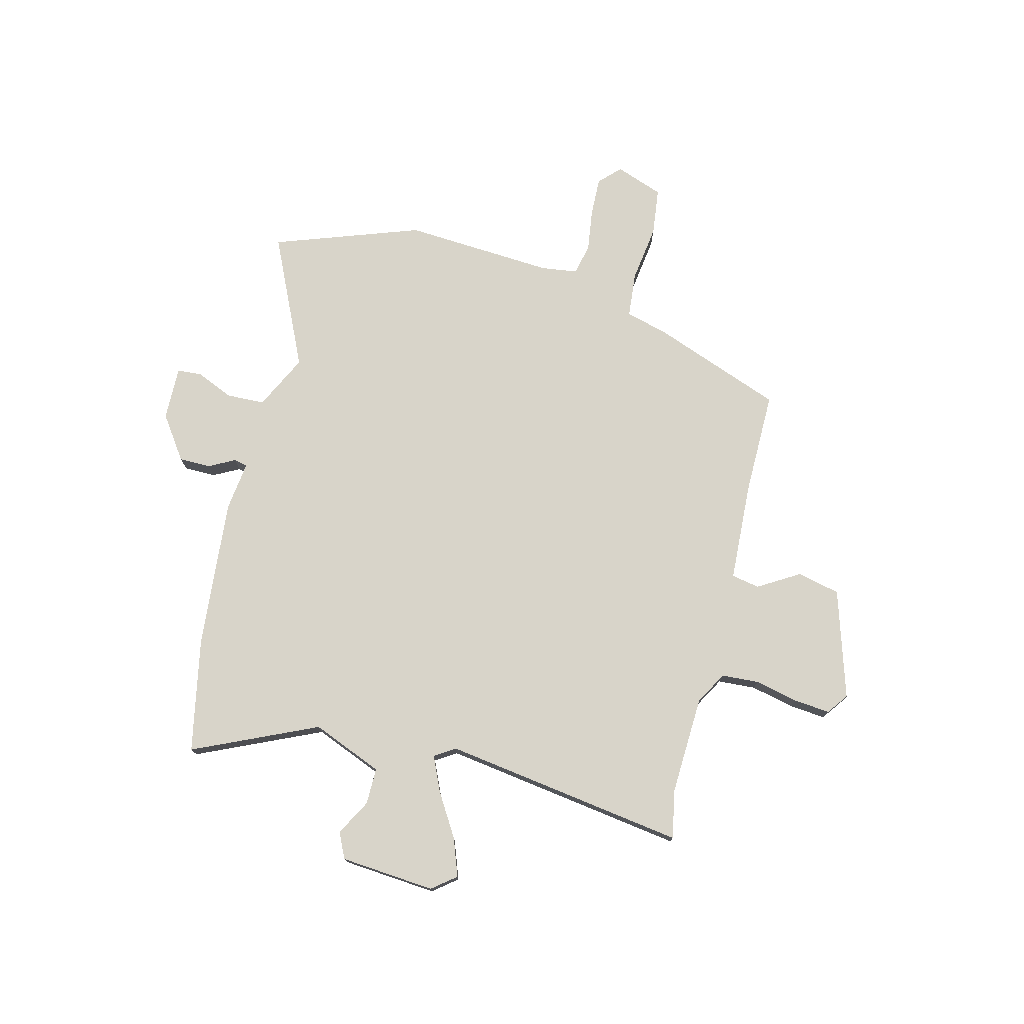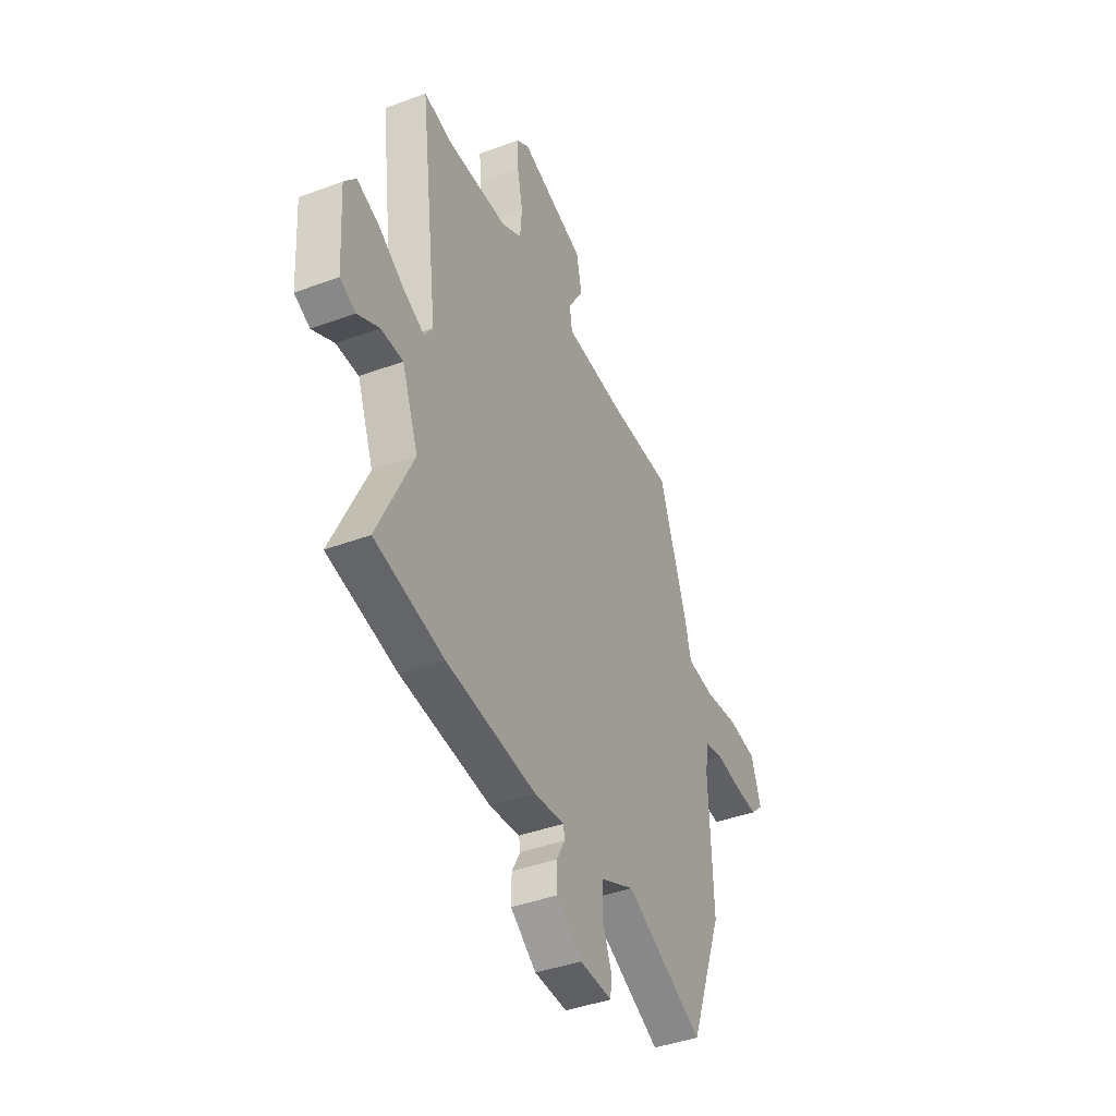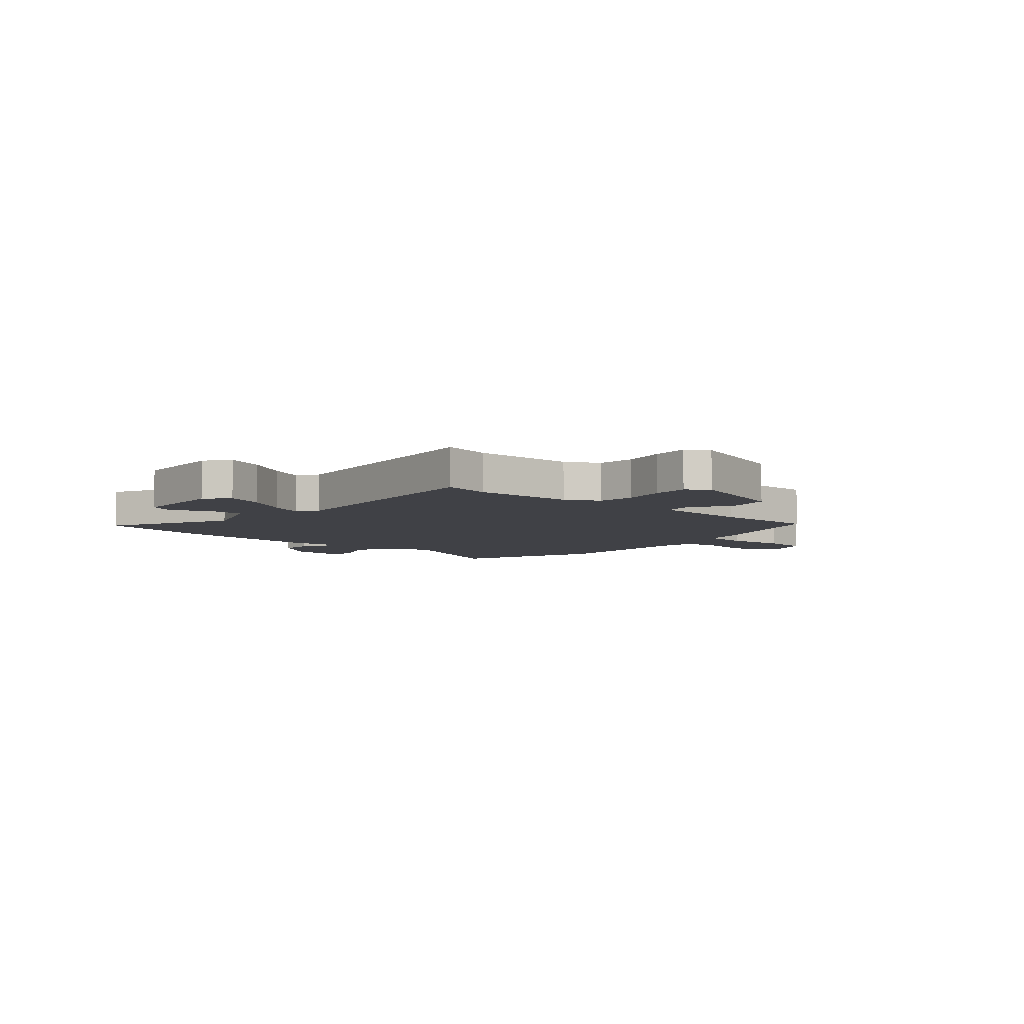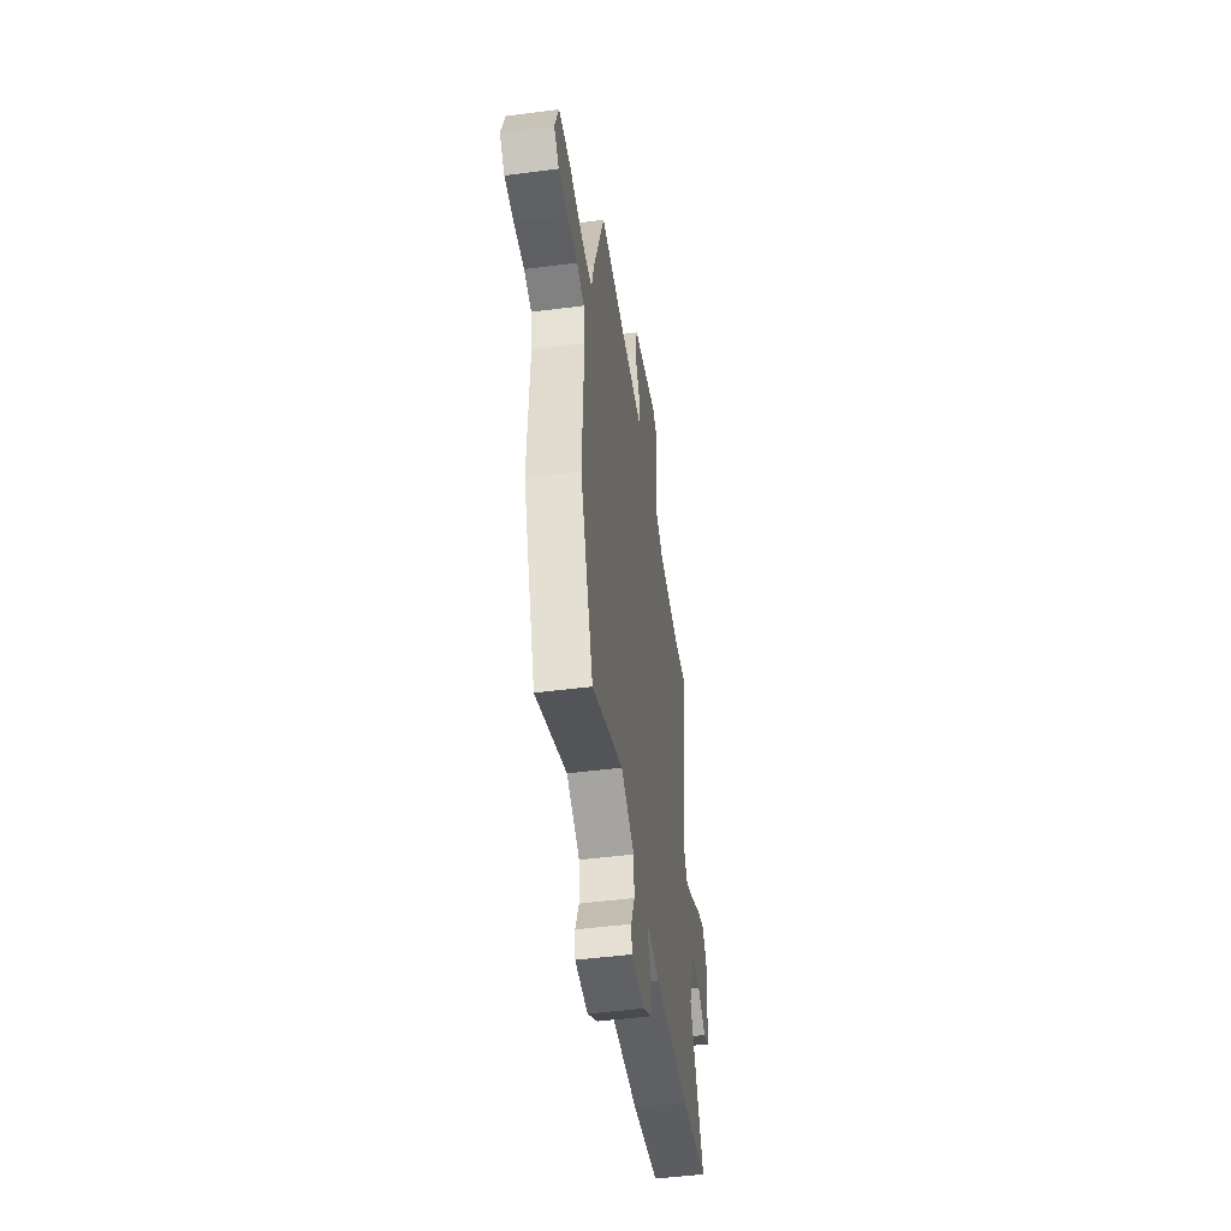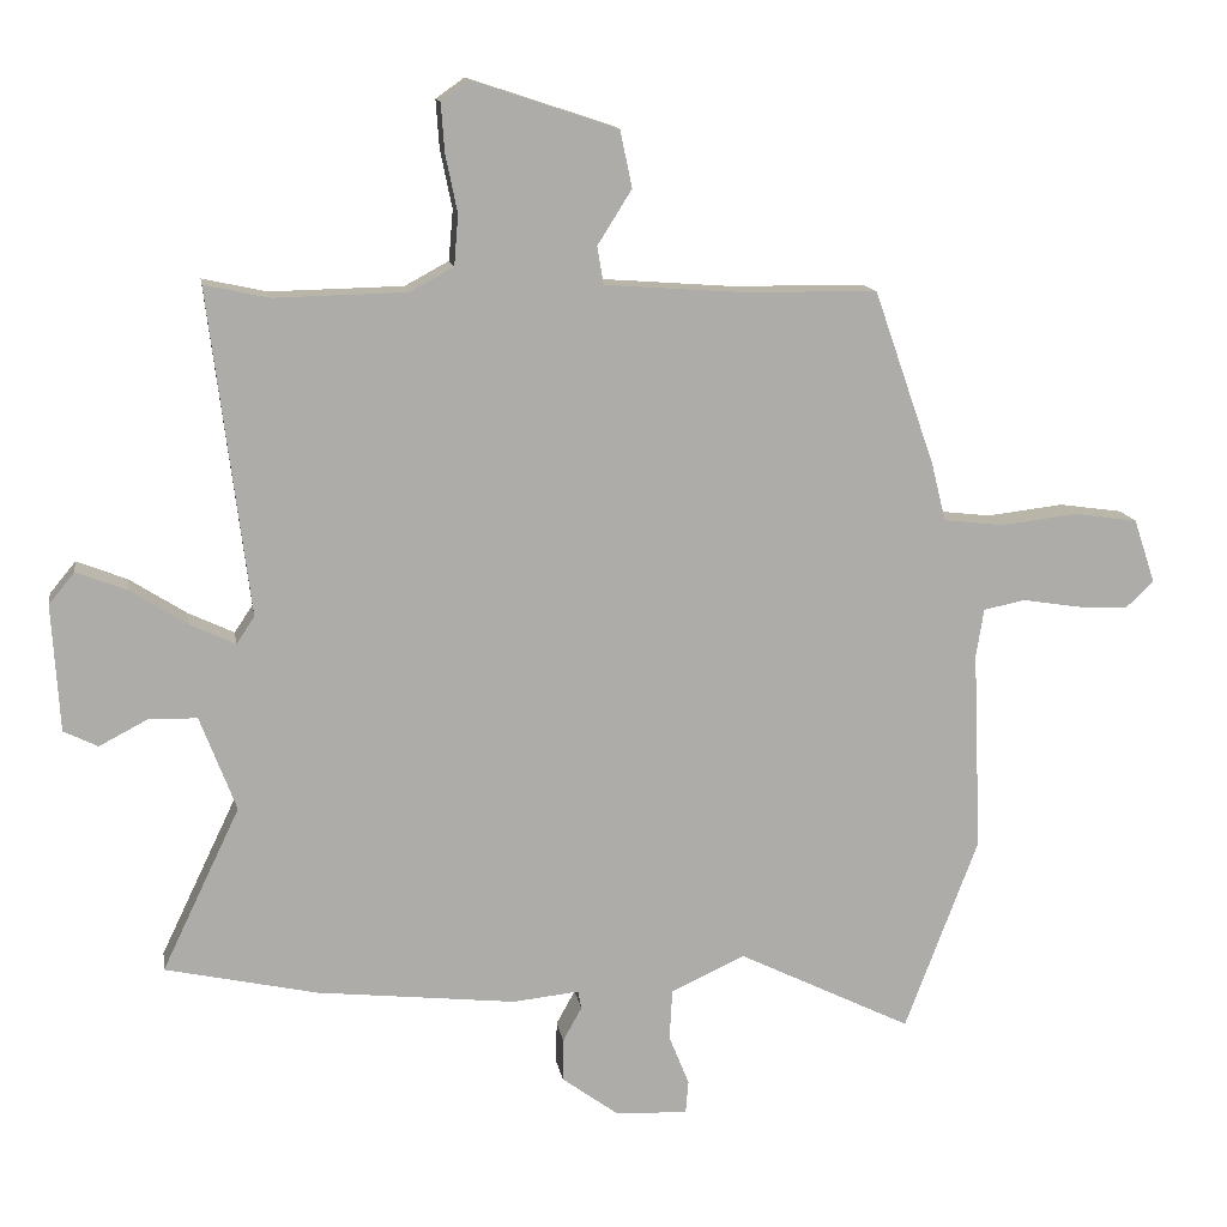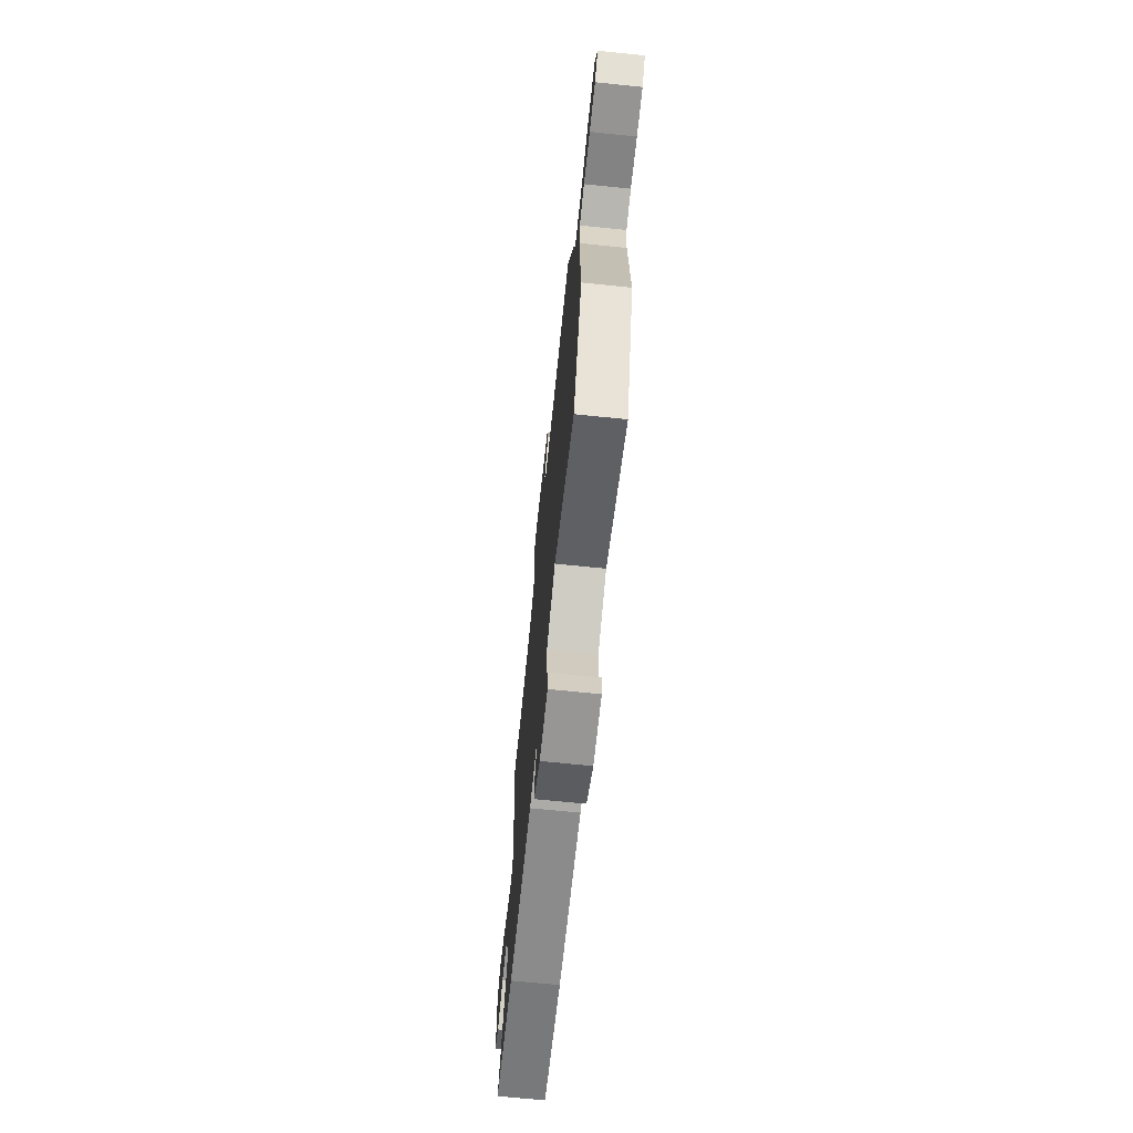
<metadata>
{"format":"obj","ext":"obj","renderer":"f3d","projection":"perspective","resolution":1024,"background":"white","views":[{"elev":75.5,"azim":-74.7,"up":"+Y"},{"elev":-40.9,"azim":-65.5,"up":"+Z"},{"elev":-6.0,"azim":-41.3,"up":"+Y"},{"elev":-49.5,"azim":98.1,"up":"+Z"},{"elev":13.4,"azim":-9.1,"up":"+Z"},{"elev":-70.2,"azim":84.2,"up":"+Z"}]}
</metadata>
<code>
v 0.56 0.07 -0.341
v 0.455 0.07 -0.619
v 0.206 0.07 -0.497
v 0.1 0.07 -0.546
v 0.096 0.07 -0.619
v 0.125 0.07 -0.691
v 0.121 0.07 -0.738
v 0.018 0.07 -0.734
v -0.064 0.07 -0.674
v -0.063 0.07 -0.613
v -0.036 0.07 -0.564
v -0.041 0.07 -0.538
v -0.136 0.07 -0.548
v -0.422 0.07 -0.517
v -0.64 0.07 -0.469
v -0.528 0.07 -0.234
v -0.58 0.07 -0.098
v -0.65 0.07 -0.097
v -0.719 0.07 -0.133
v -0.768 0.07 -0.109
v -0.779 0.07 0.073
v -0.742 0.07 0.118
v -0.67 0.07 0.09
v -0.589 0.07 0.038
v -0.523 0.07 0.007
v -0.497 0.07 0.046
v -0.555 0.07 0.512
v -0.463 0.07 0.492
v -0.273 0.07 0.496
v -0.21 0.07 0.53
v -0.204 0.07 0.602
v -0.221 0.07 0.685
v -0.226 0.07 0.754
v -0.185 0.07 0.783
v 0.021 0.07 0.715
v 0.038 0.07 0.633
v -0.011 0.07 0.555
v -0.002 0.07 0.501
v 0.188 0.07 0.487
v 0.388 0.07 0.484
v 0.475 0.07 0.235
v 0.496 0.07 0.151
v 0.582 0.07 0.141
v 0.692 0.07 0.154
v 0.783 0.07 0.141
v 0.814 0.07 0.049
v 0.774 0.07 0.011
v 0.7 0.07 0.015
v 0.619 0.07 0.028
v 0.559 0.07 0.016
v 0.548 0.07 -0.053
v 0.56 0 -0.341
v 0.455 0 -0.619
v 0.206 0 -0.497
v 0.1 0 -0.546
v 0.096 0 -0.619
v 0.125 0 -0.691
v 0.121 0 -0.738
v 0.018 0 -0.734
v -0.064 0 -0.674
v -0.063 0 -0.613
v -0.036 0 -0.564
v -0.041 0 -0.538
v -0.136 0 -0.548
v -0.422 0 -0.517
v -0.64 0 -0.469
v -0.528 0 -0.234
v -0.58 0 -0.098
v -0.65 0 -0.097
v -0.719 0 -0.133
v -0.768 0 -0.109
v -0.779 0 0.073
v -0.742 0 0.118
v -0.67 0 0.09
v -0.589 0 0.038
v -0.523 0 0.007
v -0.497 0 0.046
v -0.555 0 0.512
v -0.463 0 0.492
v -0.273 0 0.496
v -0.21 0 0.53
v -0.204 0 0.602
v -0.221 0 0.685
v -0.226 0 0.754
v -0.185 0 0.783
v 0.021 0 0.715
v 0.038 0 0.633
v -0.011 0 0.555
v -0.002 0 0.501
v 0.188 0 0.487
v 0.388 0 0.484
v 0.475 0 0.235
v 0.496 0 0.151
v 0.582 0 0.141
v 0.692 0 0.154
v 0.783 0 0.141
v 0.814 0 0.049
v 0.774 0 0.011
v 0.7 0 0.015
v 0.619 0 0.028
v 0.559 0 0.016
v 0.548 0 -0.053
f 46 47 48 49
f 44 45 46 49
f 43 44 49 50
f 42 43 50
f 39 40 41 42
f 38 39 42 50
f 34 35 36 37
f 34 37 38
f 31 32 33 34
f 30 31 34 38
f 29 30 38 50
f 26 27 28
f 26 28 29 50
f 21 22 23 24
f 21 24 25
f 18 19 20 21
f 17 18 21 25
f 16 17 25 26
f 12 13 14 15
f 12 15 16
f 8 9 10 11
f 8 11 12
f 5 6 7 8
f 4 5 8 12
f 3 4 12 16
f 51 1 2 3
f 26 50 51
f 3 16 26 51
f 100 99 98 97
f 100 97 96 95
f 101 100 95 94
f 101 94 93
f 93 92 91 90
f 101 93 90 89
f 88 87 86 85
f 89 88 85
f 85 84 83 82
f 89 85 82 81
f 101 89 81 80
f 79 78 77
f 101 80 79 77
f 75 74 73 72
f 76 75 72
f 72 71 70 69
f 76 72 69 68
f 77 76 68 67
f 66 65 64 63
f 67 66 63
f 62 61 60 59
f 63 62 59
f 59 58 57 56
f 63 59 56 55
f 67 63 55 54
f 54 53 52 102
f 102 101 77
f 102 77 67 54
f 1 52 53 2
f 2 53 54 3
f 3 54 55 4
f 4 55 56 5
f 5 56 57 6
f 6 57 58 7
f 7 58 59 8
f 8 59 60 9
f 9 60 61 10
f 10 61 62 11
f 11 62 63 12
f 12 63 64 13
f 13 64 65 14
f 14 65 66 15
f 15 66 67 16
f 16 67 68 17
f 17 68 69 18
f 18 69 70 19
f 19 70 71 20
f 20 71 72 21
f 21 72 73 22
f 22 73 74 23
f 23 74 75 24
f 24 75 76 25
f 25 76 77 26
f 26 77 78 27
f 27 78 79 28
f 28 79 80 29
f 29 80 81 30
f 30 81 82 31
f 31 82 83 32
f 32 83 84 33
f 33 84 85 34
f 34 85 86 35
f 35 86 87 36
f 36 87 88 37
f 37 88 89 38
f 38 89 90 39
f 39 90 91 40
f 40 91 92 41
f 41 92 93 42
f 42 93 94 43
f 43 94 95 44
f 44 95 96 45
f 45 96 97 46
f 46 97 98 47
f 47 98 99 48
f 48 99 100 49
f 49 100 101 50
f 50 101 102 51
f 51 102 52 1

</code>
